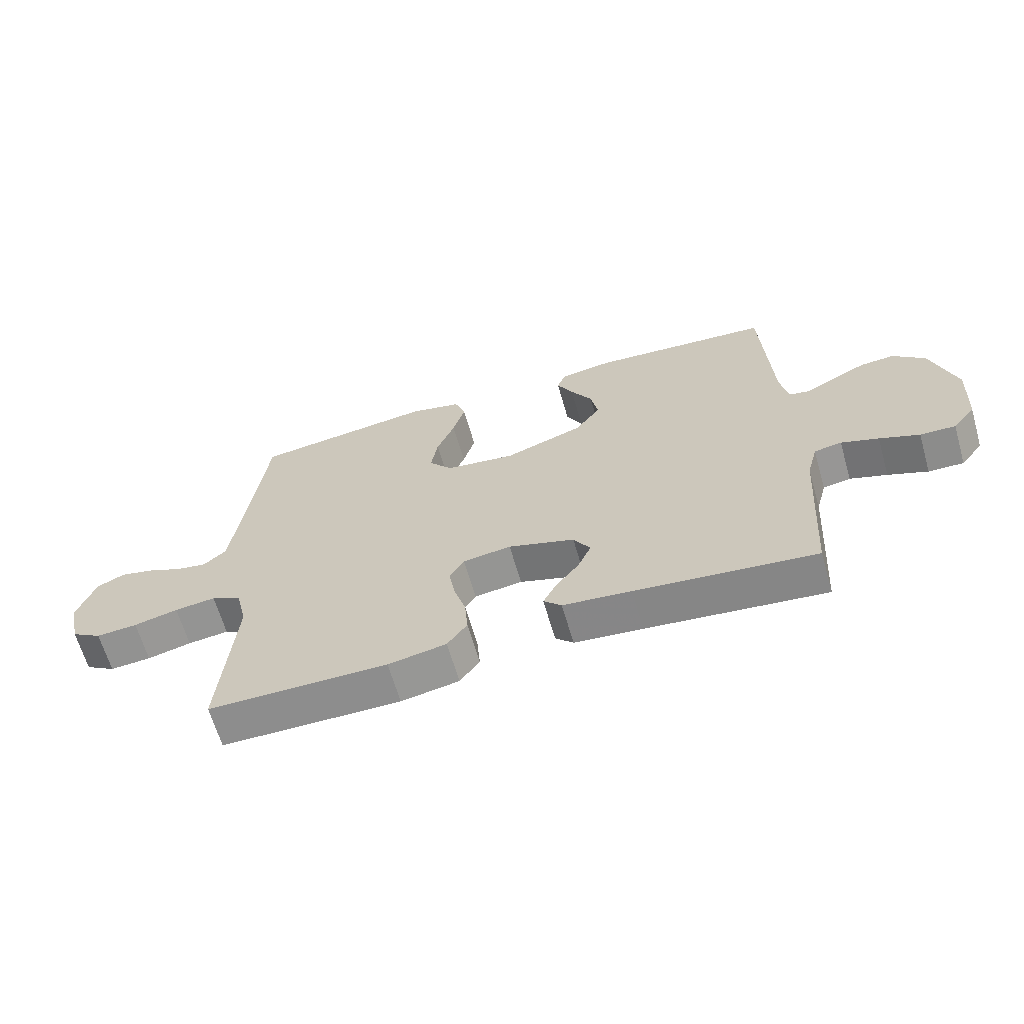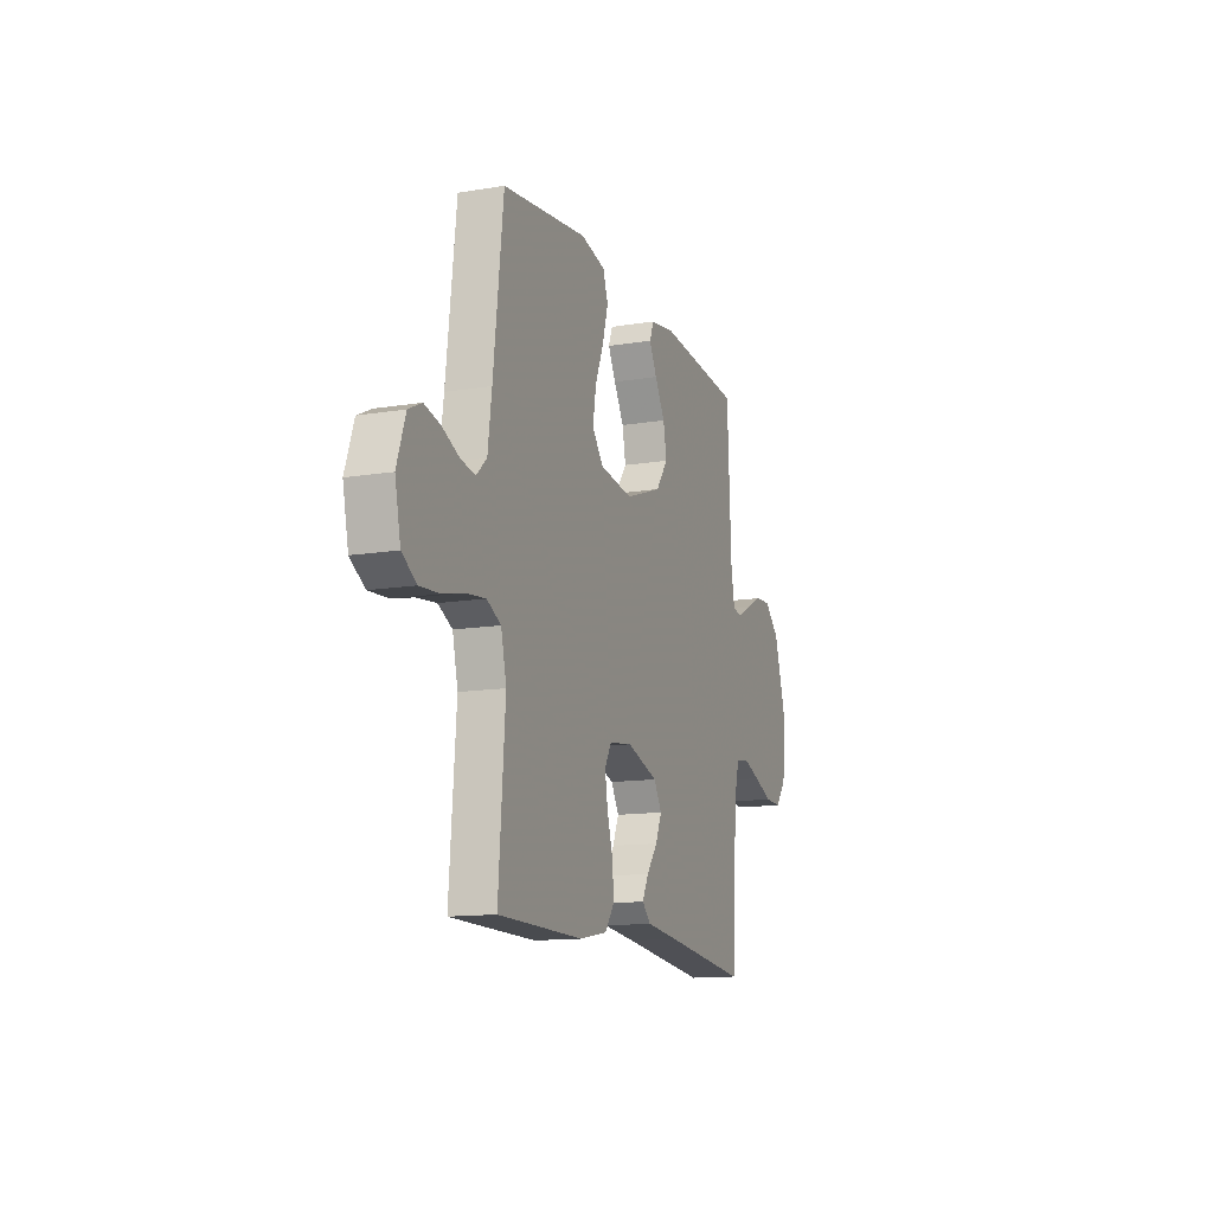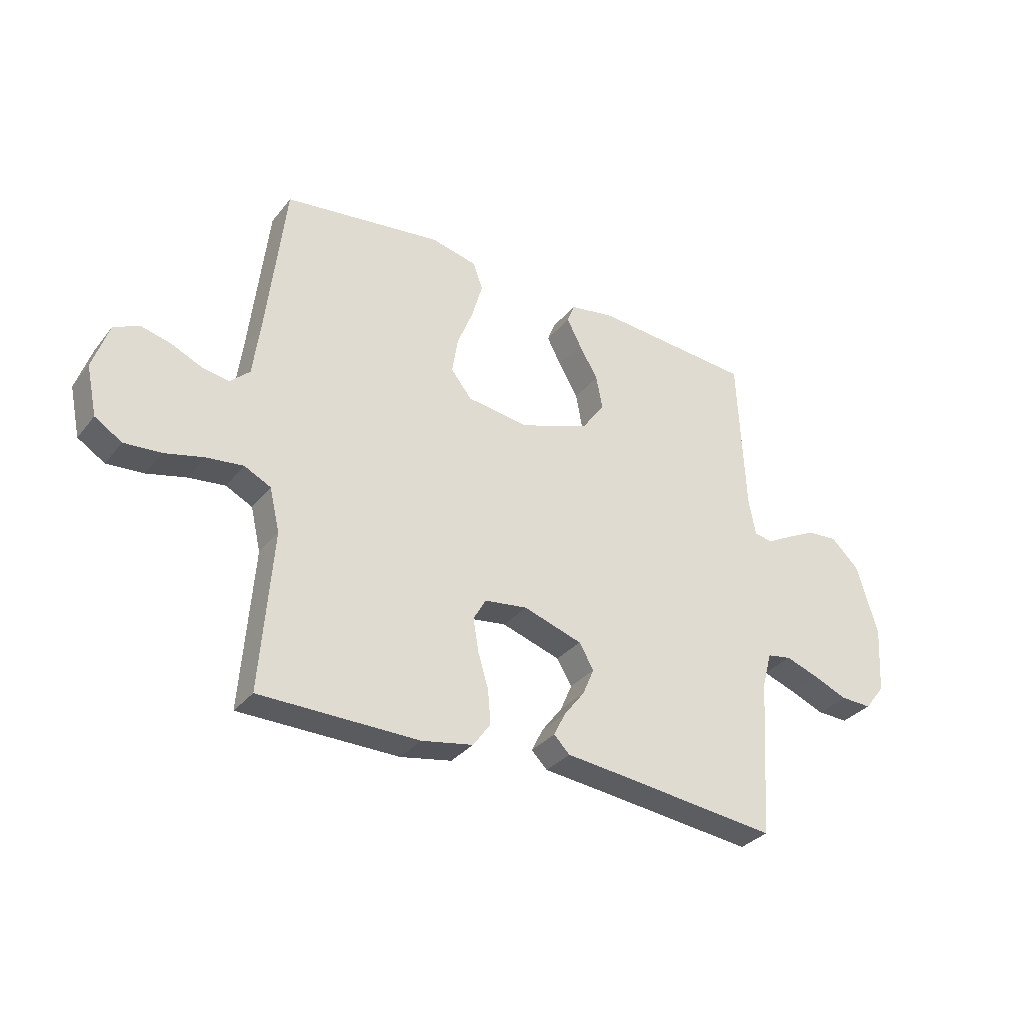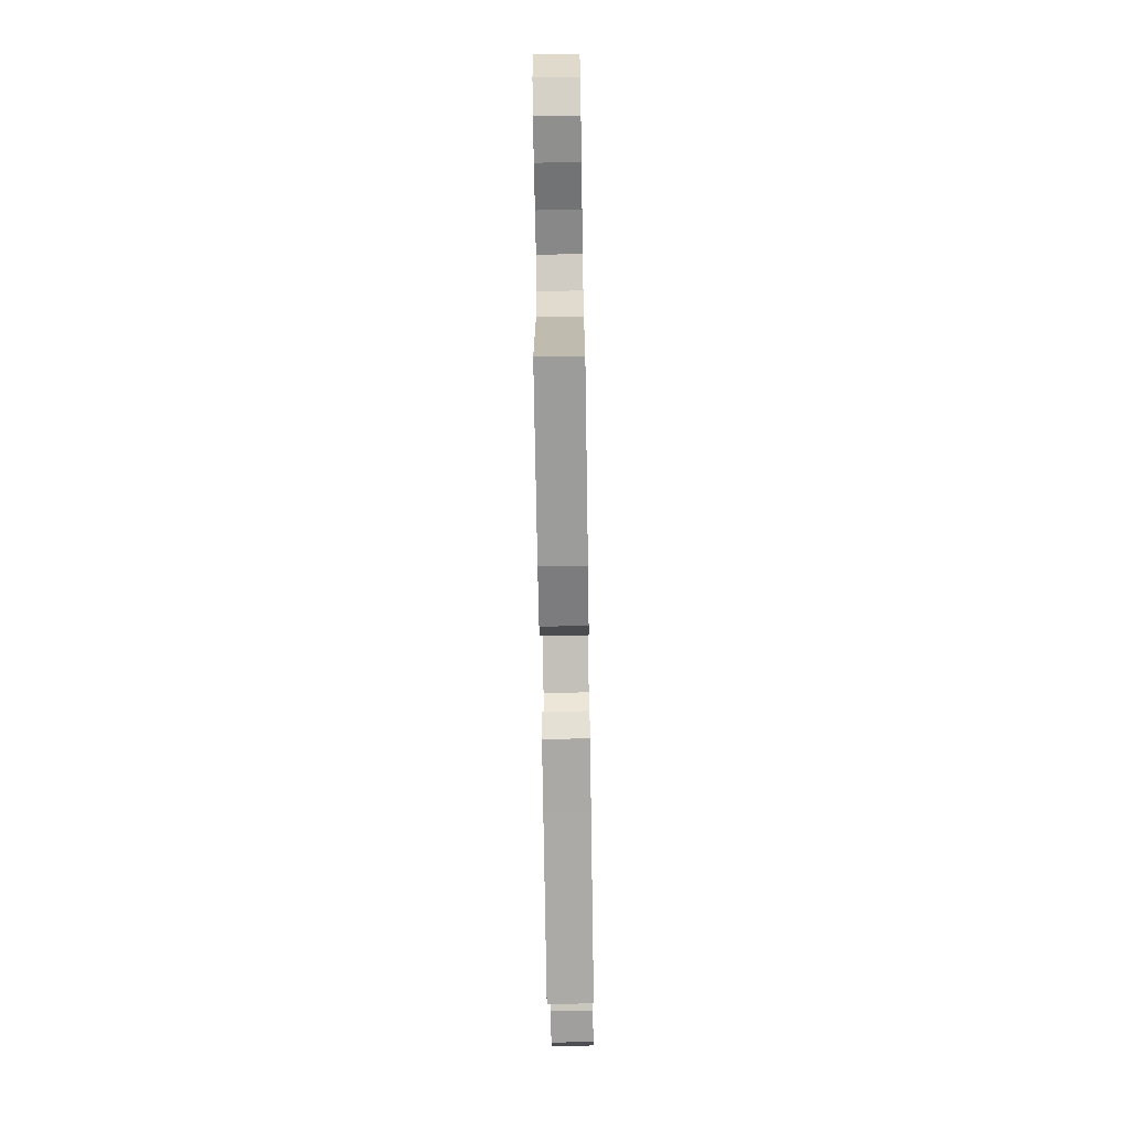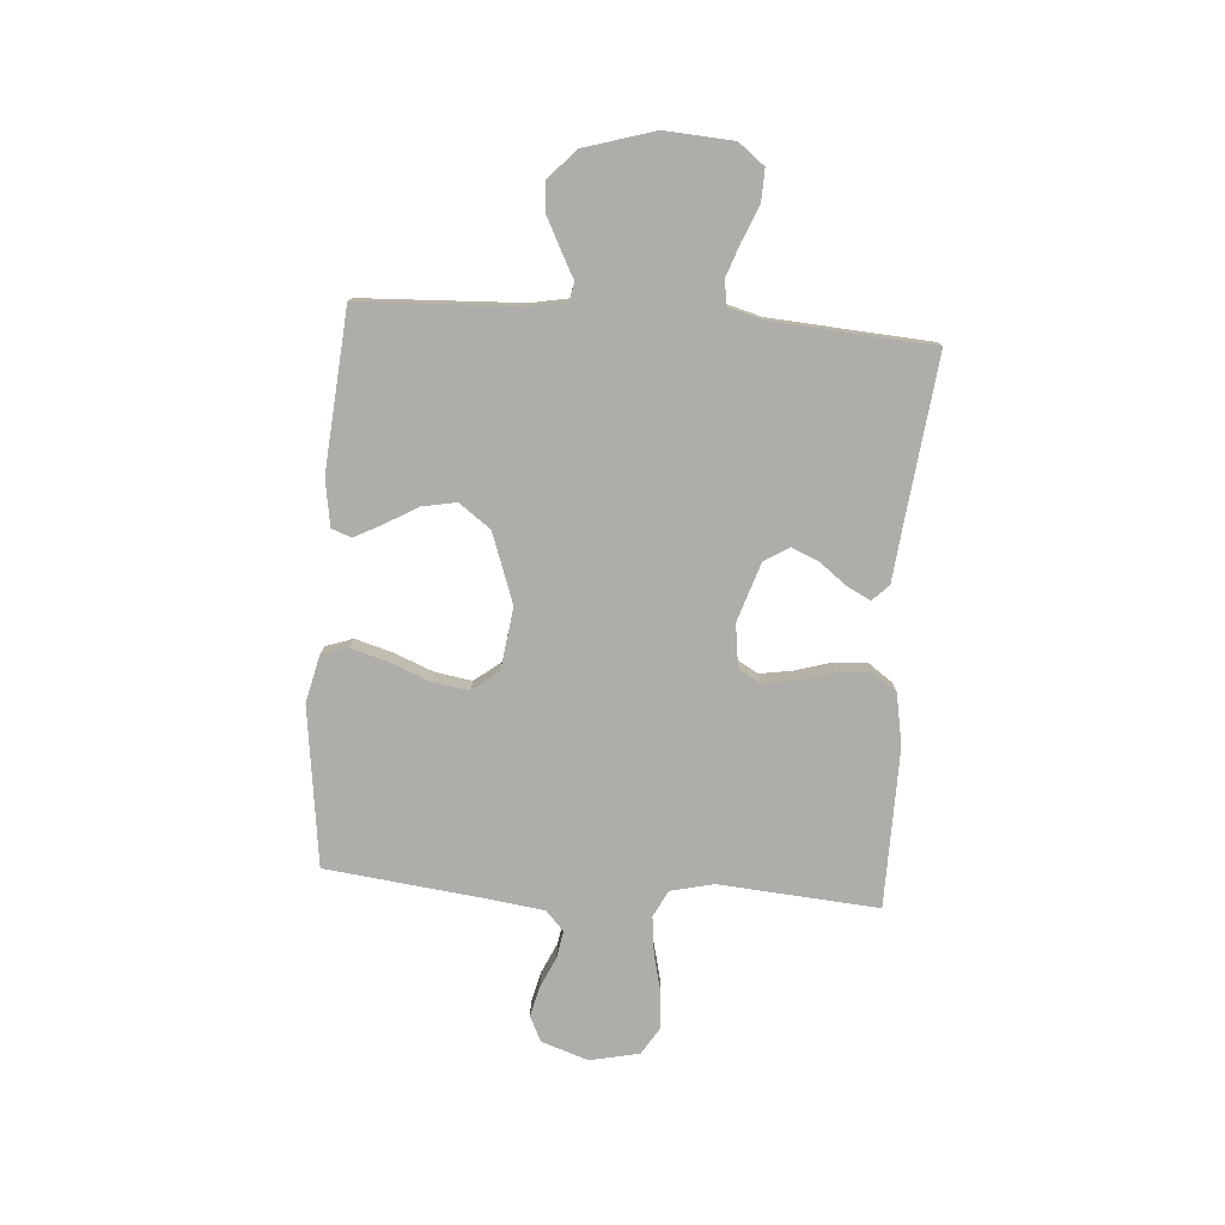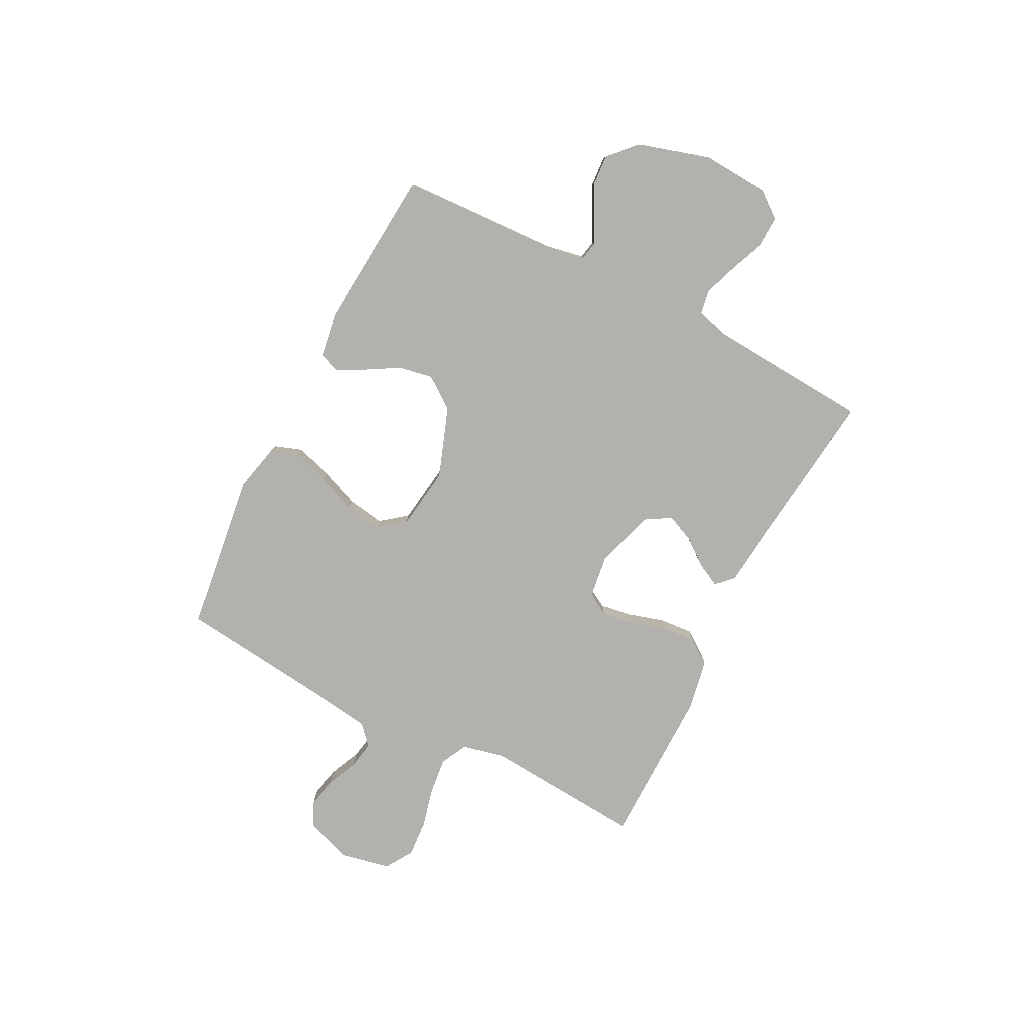
<metadata>
{"format":"obj","ext":"obj","renderer":"f3d","projection":"perspective","resolution":1024,"background":"white","views":[{"elev":-64.8,"azim":16.1,"up":"+Z"},{"elev":-13.3,"azim":-69.5,"up":"+Z"},{"elev":-32.5,"azim":-32.1,"up":"+Z"},{"elev":-69.4,"azim":-89.1,"up":"+Z"},{"elev":-77.3,"azim":85.7,"up":"+Y"},{"elev":-79.3,"azim":62.9,"up":"+Y"}]}
</metadata>
<code>
v -0.5 0.07 0.5
v -0.2 0.07 0.539
v -0.113 0.07 0.519
v -0.095 0.07 0.468
v -0.115 0.07 0.398
v -0.145 0.07 0.323
v -0.156 0.07 0.254
v -0.117 0.07 0.205
v 0 0.07 0.189
v 0.131 0.07 0.236
v 0.174 0.07 0.295
v 0.162 0.07 0.359
v 0.126 0.07 0.421
v 0.099 0.07 0.473
v 0.113 0.07 0.51
v 0.2 0.07 0.524
v 0.5 0.07 0.5
v 0.514 0.07 0.2
v 0.527 0.07 0.131
v 0.561 0.07 0.124
v 0.61 0.07 0.15
v 0.667 0.07 0.179
v 0.724 0.07 0.183
v 0.777 0.07 0.133
v 0.817 0.07 0
v 0.809 0.07 -0.127
v 0.771 0.07 -0.176
v 0.712 0.07 -0.174
v 0.646 0.07 -0.147
v 0.584 0.07 -0.125
v 0.538 0.07 -0.133
v 0.52 0.07 -0.2
v 0.5 0.07 -0.5
v 0.2 0.07 -0.466
v 0.086 0.07 -0.454
v 0.056 0.07 -0.424
v 0.078 0.07 -0.38
v 0.117 0.07 -0.329
v 0.139 0.07 -0.278
v 0.111 0.07 -0.231
v 0 0.07 -0.195
v -0.081 0.07 -0.206
v -0.105 0.07 -0.248
v -0.095 0.07 -0.309
v -0.075 0.07 -0.376
v -0.07 0.07 -0.439
v -0.103 0.07 -0.485
v -0.2 0.07 -0.503
v -0.5 0.07 -0.5
v -0.477 0.07 -0.2
v -0.496 0.07 -0.119
v -0.546 0.07 -0.094
v -0.615 0.07 -0.102
v -0.689 0.07 -0.12
v -0.758 0.07 -0.125
v -0.809 0.07 -0.093
v -0.829 0.07 0
v -0.799 0.07 0.088
v -0.752 0.07 0.111
v -0.695 0.07 0.097
v -0.637 0.07 0.071
v -0.586 0.07 0.062
v -0.549 0.07 0.096
v -0.535 0.07 0.2
v -0.5 0 0.5
v -0.2 0 0.539
v -0.113 0 0.519
v -0.095 0 0.468
v -0.115 0 0.398
v -0.145 0 0.323
v -0.156 0 0.254
v -0.117 0 0.205
v 0 0 0.189
v 0.131 0 0.236
v 0.174 0 0.295
v 0.162 0 0.359
v 0.126 0 0.421
v 0.099 0 0.473
v 0.113 0 0.51
v 0.2 0 0.524
v 0.5 0 0.5
v 0.514 0 0.2
v 0.527 0 0.131
v 0.561 0 0.124
v 0.61 0 0.15
v 0.667 0 0.179
v 0.724 0 0.183
v 0.777 0 0.133
v 0.817 0 0
v 0.809 0 -0.127
v 0.771 0 -0.176
v 0.712 0 -0.174
v 0.646 0 -0.147
v 0.584 0 -0.125
v 0.538 0 -0.133
v 0.52 0 -0.2
v 0.5 0 -0.5
v 0.2 0 -0.466
v 0.086 0 -0.454
v 0.056 0 -0.424
v 0.078 0 -0.38
v 0.117 0 -0.329
v 0.139 0 -0.278
v 0.111 0 -0.231
v 0 0 -0.195
v -0.081 0 -0.206
v -0.105 0 -0.248
v -0.095 0 -0.309
v -0.075 0 -0.376
v -0.07 0 -0.439
v -0.103 0 -0.485
v -0.2 0 -0.503
v -0.5 0 -0.5
v -0.477 0 -0.2
v -0.496 0 -0.119
v -0.546 0 -0.094
v -0.615 0 -0.102
v -0.689 0 -0.12
v -0.758 0 -0.125
v -0.809 0 -0.093
v -0.829 0 0
v -0.799 0 0.088
v -0.752 0 0.111
v -0.695 0 0.097
v -0.637 0 0.071
v -0.586 0 0.062
v -0.549 0 0.096
v -0.535 0 0.2
f 59 60 61
f 58 59 61
f 57 58 61
f 56 57 61
f 55 56 61
f 54 55 61
f 53 54 61
f 52 53 61 62
f 51 52 62 63
f 48 49 50
f 47 48 50
f 46 47 50
f 45 46 50
f 44 45 50
f 43 44 50 51
f 51 63 64
f 43 51 64
f 42 43 64
f 36 37 38
f 35 36 38
f 34 35 38
f 34 38 39
f 33 34 39
f 32 33 39
f 31 32 39 40
f 27 28 29
f 26 27 29
f 25 26 29
f 24 25 29
f 23 24 29
f 22 23 29
f 21 22 29
f 20 21 29
f 19 20 29 30
f 16 17 18
f 15 16 18
f 14 15 18
f 13 14 18
f 12 13 18
f 11 12 18 19
f 19 30 31
f 11 19 31
f 10 11 31
f 4 5 6
f 3 4 6
f 2 3 6
f 1 2 6
f 64 1 6
f 64 6 7
f 64 7 8
f 42 64 8
f 41 42 8
f 31 40 41
f 10 31 41
f 9 10 41
f 8 9 41
f 125 124 123
f 125 123 122
f 125 122 121
f 125 121 120
f 125 120 119
f 125 119 118
f 125 118 117
f 126 125 117 116
f 127 126 116 115
f 114 113 112
f 114 112 111
f 114 111 110
f 114 110 109
f 114 109 108
f 115 114 108 107
f 128 127 115
f 128 115 107
f 128 107 106
f 102 101 100
f 102 100 99
f 102 99 98
f 103 102 98
f 103 98 97
f 103 97 96
f 104 103 96 95
f 93 92 91
f 93 91 90
f 93 90 89
f 93 89 88
f 93 88 87
f 93 87 86
f 93 86 85
f 93 85 84
f 94 93 84 83
f 82 81 80
f 82 80 79
f 82 79 78
f 82 78 77
f 82 77 76
f 83 82 76 75
f 95 94 83
f 95 83 75
f 95 75 74
f 70 69 68
f 70 68 67
f 70 67 66
f 70 66 65
f 70 65 128
f 71 70 128
f 72 71 128
f 72 128 106
f 72 106 105
f 105 104 95
f 105 95 74
f 105 74 73
f 105 73 72
f 1 65 66 2
f 2 66 67 3
f 3 67 68 4
f 4 68 69 5
f 5 69 70 6
f 6 70 71 7
f 7 71 72 8
f 8 72 73 9
f 9 73 74 10
f 10 74 75 11
f 11 75 76 12
f 12 76 77 13
f 13 77 78 14
f 14 78 79 15
f 15 79 80 16
f 16 80 81 17
f 17 81 82 18
f 18 82 83 19
f 19 83 84 20
f 20 84 85 21
f 21 85 86 22
f 22 86 87 23
f 23 87 88 24
f 24 88 89 25
f 25 89 90 26
f 26 90 91 27
f 27 91 92 28
f 28 92 93 29
f 29 93 94 30
f 30 94 95 31
f 31 95 96 32
f 32 96 97 33
f 33 97 98 34
f 34 98 99 35
f 35 99 100 36
f 36 100 101 37
f 37 101 102 38
f 38 102 103 39
f 39 103 104 40
f 40 104 105 41
f 41 105 106 42
f 42 106 107 43
f 43 107 108 44
f 44 108 109 45
f 45 109 110 46
f 46 110 111 47
f 47 111 112 48
f 48 112 113 49
f 49 113 114 50
f 50 114 115 51
f 51 115 116 52
f 52 116 117 53
f 53 117 118 54
f 54 118 119 55
f 55 119 120 56
f 56 120 121 57
f 57 121 122 58
f 58 122 123 59
f 59 123 124 60
f 60 124 125 61
f 61 125 126 62
f 62 126 127 63
f 63 127 128 64
f 64 128 65 1

</code>
